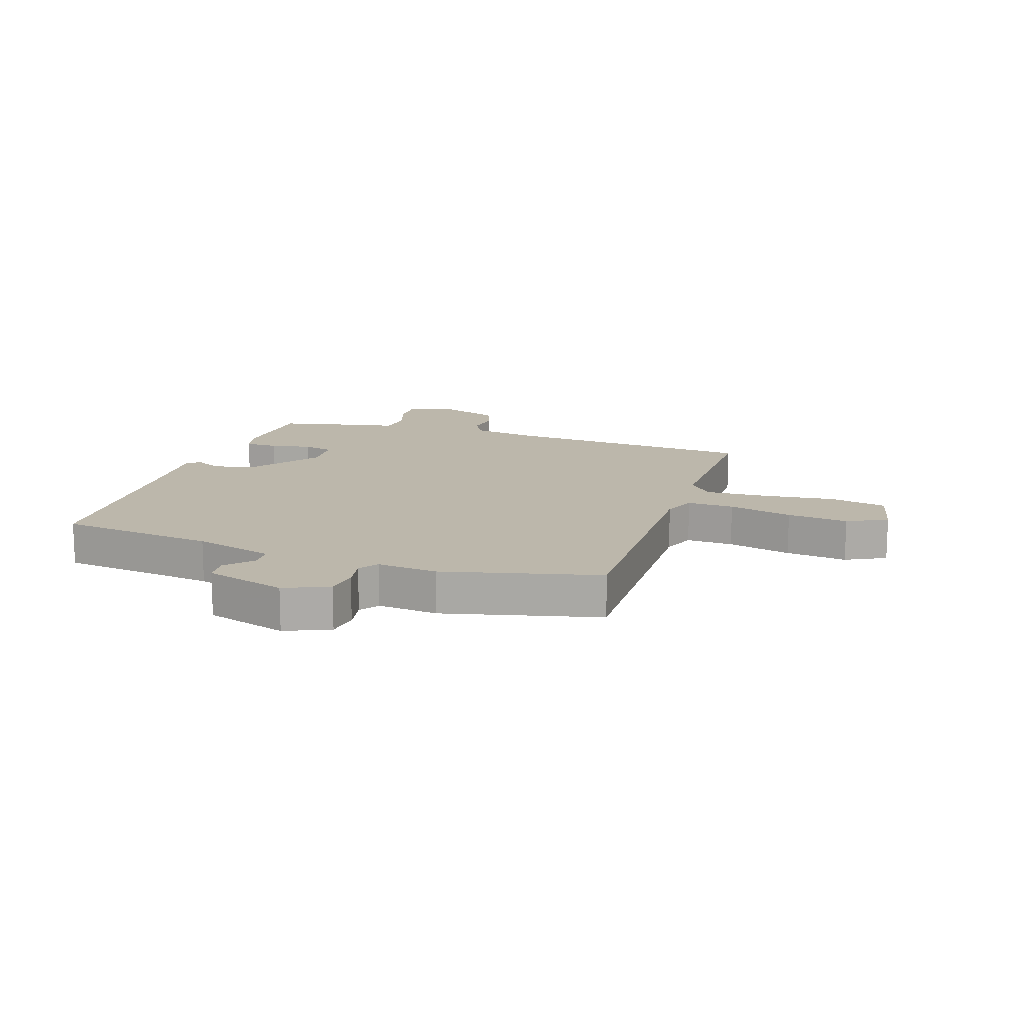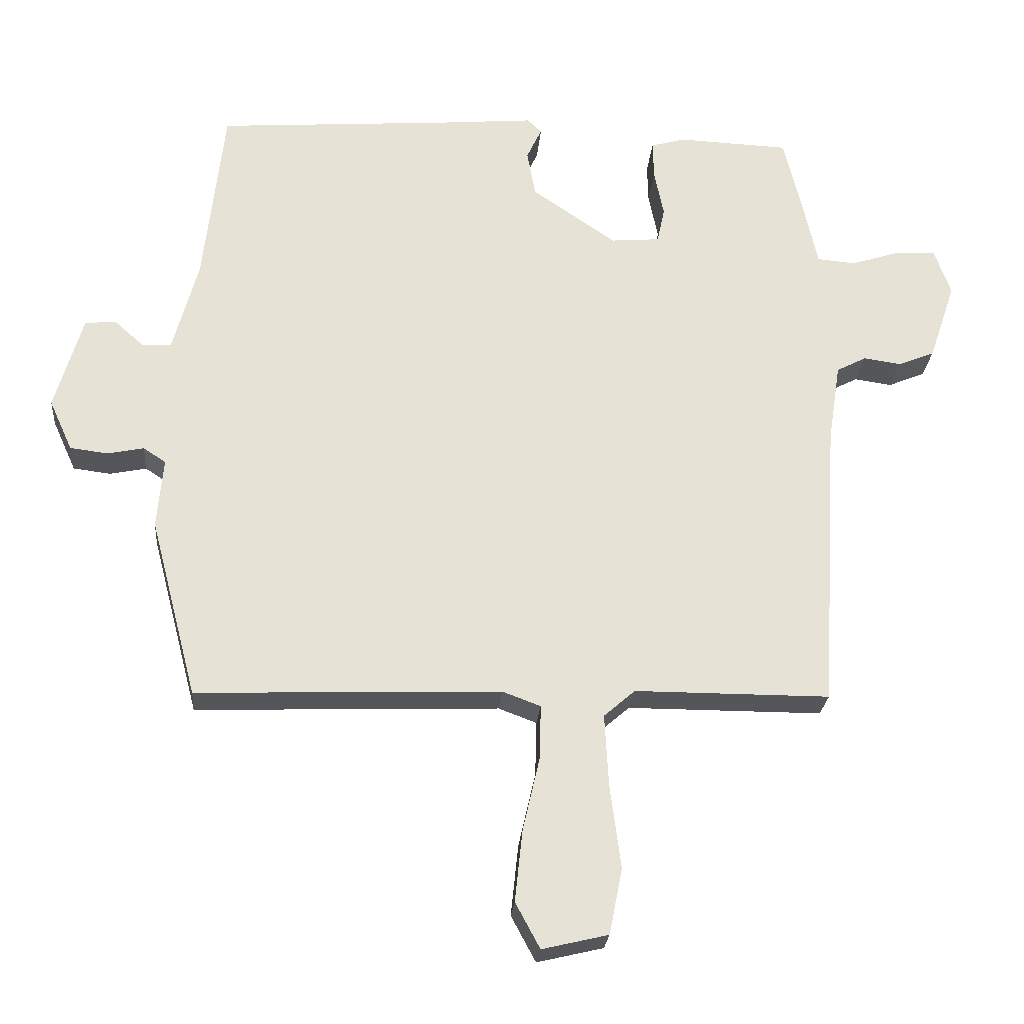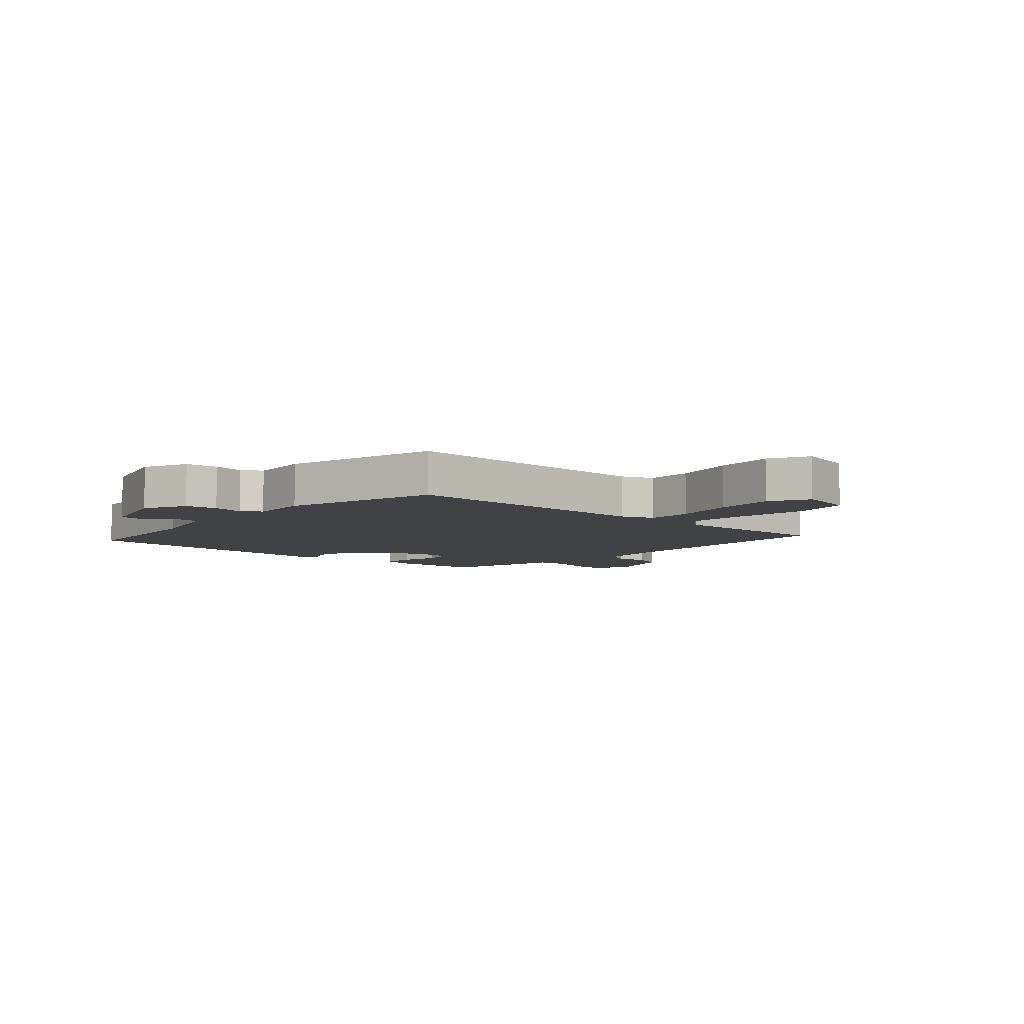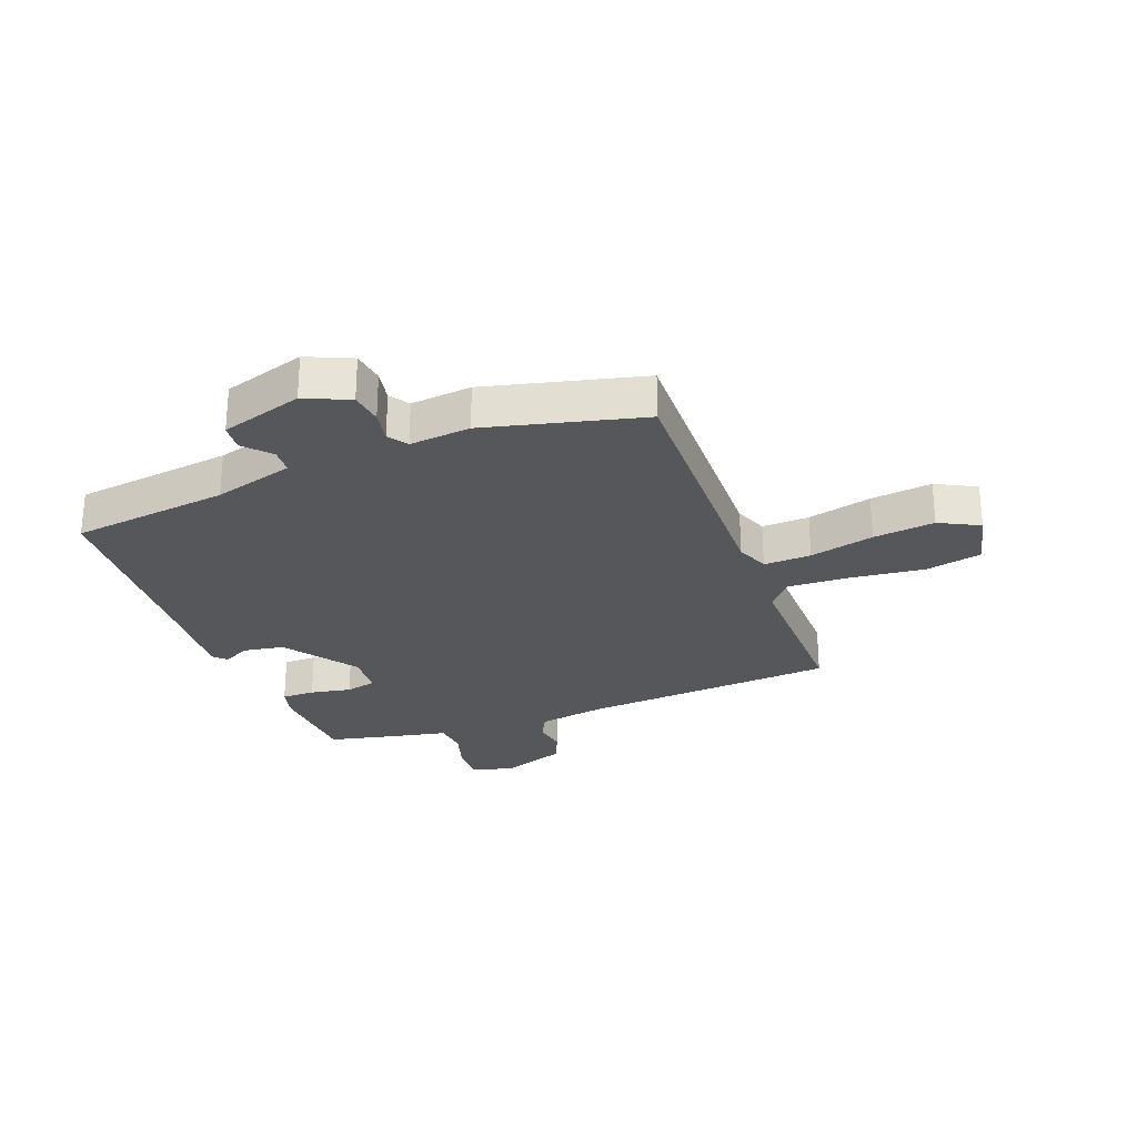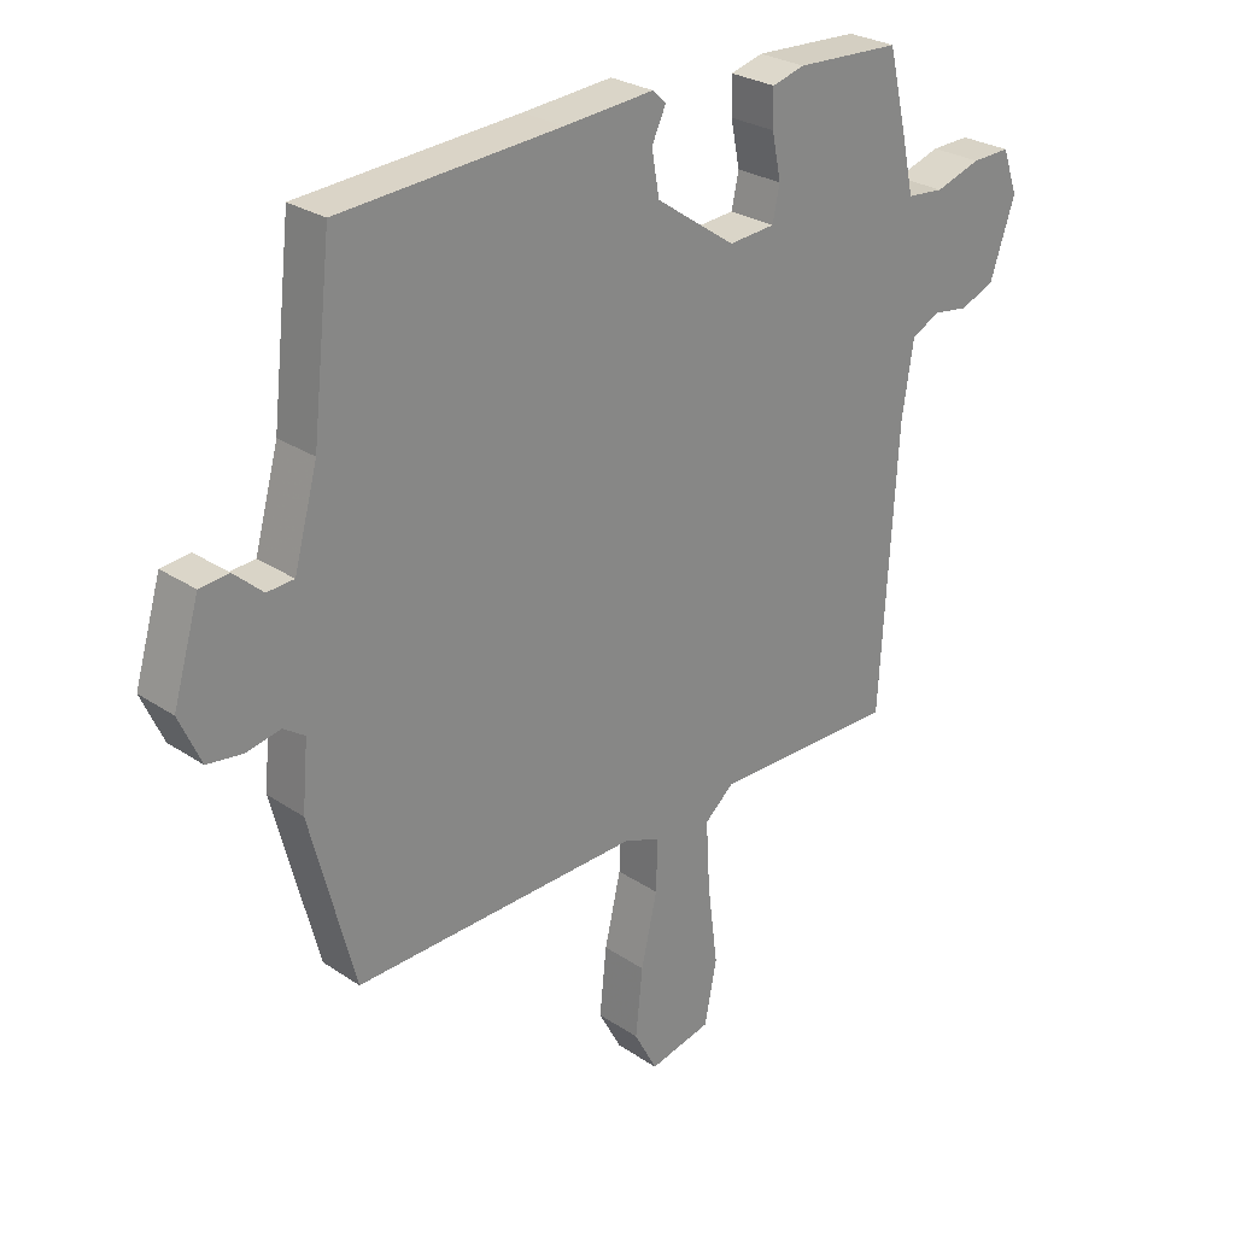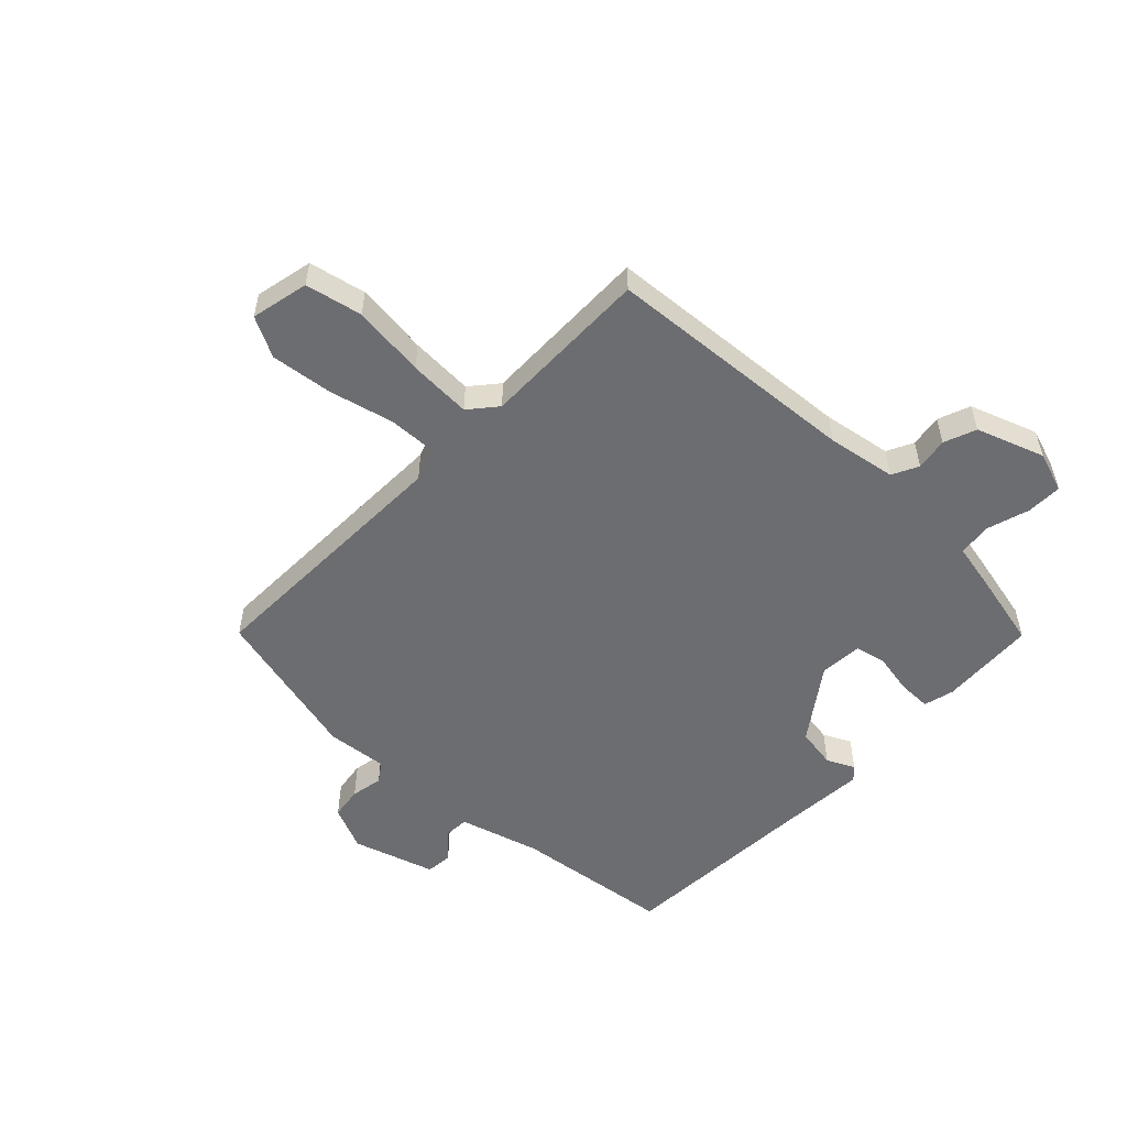
<metadata>
{"format":"obj","ext":"obj","renderer":"f3d","projection":"perspective","resolution":1024,"background":"white","views":[{"elev":14.3,"azim":109.2,"up":"+Y"},{"elev":-25.1,"azim":175.3,"up":"+Z"},{"elev":-6.5,"azim":138.3,"up":"+Y"},{"elev":-27.1,"azim":111.5,"up":"+Y"},{"elev":26.9,"azim":136.2,"up":"+Z"},{"elev":-54.0,"azim":-133.0,"up":"+Y"}]}
</metadata>
<code>
v 0.436 0.07 0.492
v 0.466 0.07 0.225
v 0.503 0.07 0.089
v 0.545 0.07 0.086
v 0.59 0.07 0.126
v 0.635 0.07 0.121
v 0.676 0.07 -0.018
v 0.642 0.07 -0.093
v 0.587 0.07 -0.1
v 0.533 0.07 -0.089
v 0.5 0.07 -0.111
v 0.509 0.07 -0.214
v 0.44 0.07 -0.478
v -0.007 0.07 -0.462
v -0.063 0.07 -0.483
v -0.061 0.07 -0.563
v -0.036 0.07 -0.672
v -0.025 0.07 -0.776
v -0.061 0.07 -0.843
v -0.158 0.07 -0.82
v -0.177 0.07 -0.724
v -0.161 0.07 -0.601
v -0.155 0.07 -0.495
v -0.201 0.07 -0.455
v -0.488 0.07 -0.455
v -0.514 0.07 -0.025
v -0.532 0.07 0.091
v -0.576 0.07 0.114
v -0.631 0.07 0.106
v -0.685 0.07 0.128
v -0.724 0.07 0.243
v -0.7 0.07 0.311
v -0.64 0.07 0.309
v -0.569 0.07 0.286
v -0.512 0.07 0.291
v -0.494 0.07 0.373
v -0.464 0.07 0.499
v -0.301 0.07 0.506
v -0.25 0.07 0.492
v -0.251 0.07 0.436
v -0.265 0.07 0.367
v -0.254 0.07 0.315
v -0.182 0.07 0.309
v -0.058 0.07 0.394
v -0.046 0.07 0.462
v -0.068 0.07 0.509
v -0.047 0.07 0.529
v 0.093 0.07 0.517
v 0.436 0 0.492
v 0.466 0 0.225
v 0.503 0 0.089
v 0.545 0 0.086
v 0.59 0 0.126
v 0.635 0 0.121
v 0.676 0 -0.018
v 0.642 0 -0.093
v 0.587 0 -0.1
v 0.533 0 -0.089
v 0.5 0 -0.111
v 0.509 0 -0.214
v 0.44 0 -0.478
v -0.007 0 -0.462
v -0.063 0 -0.483
v -0.061 0 -0.563
v -0.036 0 -0.672
v -0.025 0 -0.776
v -0.061 0 -0.843
v -0.158 0 -0.82
v -0.177 0 -0.724
v -0.161 0 -0.601
v -0.155 0 -0.495
v -0.201 0 -0.455
v -0.488 0 -0.455
v -0.514 0 -0.025
v -0.532 0 0.091
v -0.576 0 0.114
v -0.631 0 0.106
v -0.685 0 0.128
v -0.724 0 0.243
v -0.7 0 0.311
v -0.64 0 0.309
v -0.569 0 0.286
v -0.512 0 0.291
v -0.494 0 0.373
v -0.464 0 0.499
v -0.301 0 0.506
v -0.25 0 0.492
v -0.251 0 0.436
v -0.265 0 0.367
v -0.254 0 0.315
v -0.182 0 0.309
v -0.058 0 0.394
v -0.046 0 0.462
v -0.068 0 0.509
v -0.047 0 0.529
v 0.093 0 0.517
f 45 46 47 48
f 44 45 48 1
f 43 44 1 2
f 42 43 2 3
f 38 39 40 41
f 38 41 42
f 35 36 37 38
f 35 38 42
f 31 32 33 34
f 31 34 35
f 28 29 30 31
f 27 28 31 35
f 26 27 35 42
f 24 25 26 42
f 19 20 21 22
f 19 22 23
f 16 17 18 19
f 15 16 19 23
f 14 15 23 24
f 11 12 13 14
f 7 8 9 10
f 5 6 7 10
f 4 5 10 11
f 3 4 11 14
f 3 14 24 42
f 96 95 94 93
f 49 96 93 92
f 50 49 92 91
f 51 50 91 90
f 89 88 87 86
f 90 89 86
f 86 85 84 83
f 90 86 83
f 82 81 80 79
f 83 82 79
f 79 78 77 76
f 83 79 76 75
f 90 83 75 74
f 90 74 73 72
f 70 69 68 67
f 71 70 67
f 67 66 65 64
f 71 67 64 63
f 72 71 63 62
f 62 61 60 59
f 58 57 56 55
f 58 55 54 53
f 59 58 53 52
f 62 59 52 51
f 90 72 62 51
f 1 49 50 2
f 2 50 51 3
f 3 51 52 4
f 4 52 53 5
f 5 53 54 6
f 6 54 55 7
f 7 55 56 8
f 8 56 57 9
f 9 57 58 10
f 10 58 59 11
f 11 59 60 12
f 12 60 61 13
f 13 61 62 14
f 14 62 63 15
f 15 63 64 16
f 16 64 65 17
f 17 65 66 18
f 18 66 67 19
f 19 67 68 20
f 20 68 69 21
f 21 69 70 22
f 22 70 71 23
f 23 71 72 24
f 24 72 73 25
f 25 73 74 26
f 26 74 75 27
f 27 75 76 28
f 28 76 77 29
f 29 77 78 30
f 30 78 79 31
f 31 79 80 32
f 32 80 81 33
f 33 81 82 34
f 34 82 83 35
f 35 83 84 36
f 36 84 85 37
f 37 85 86 38
f 38 86 87 39
f 39 87 88 40
f 40 88 89 41
f 41 89 90 42
f 42 90 91 43
f 43 91 92 44
f 44 92 93 45
f 45 93 94 46
f 46 94 95 47
f 47 95 96 48
f 48 96 49 1

</code>
